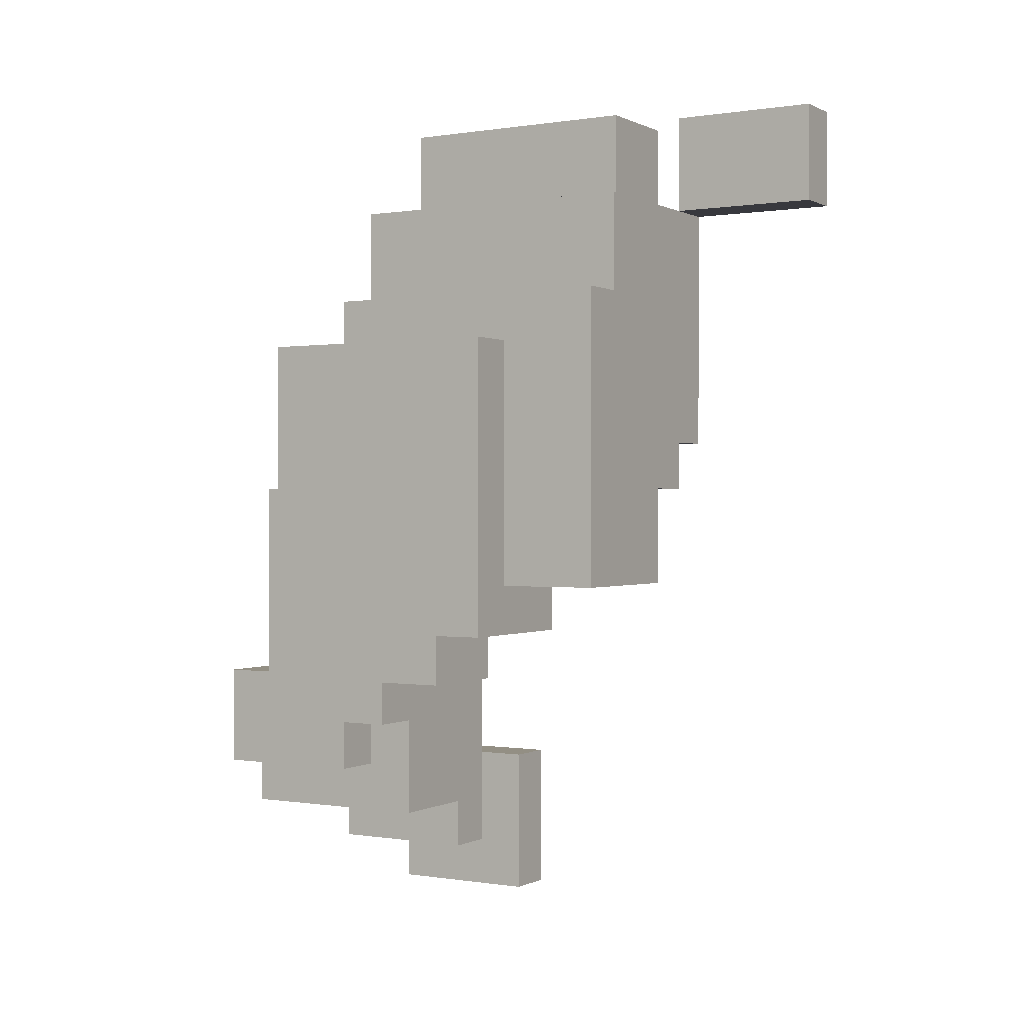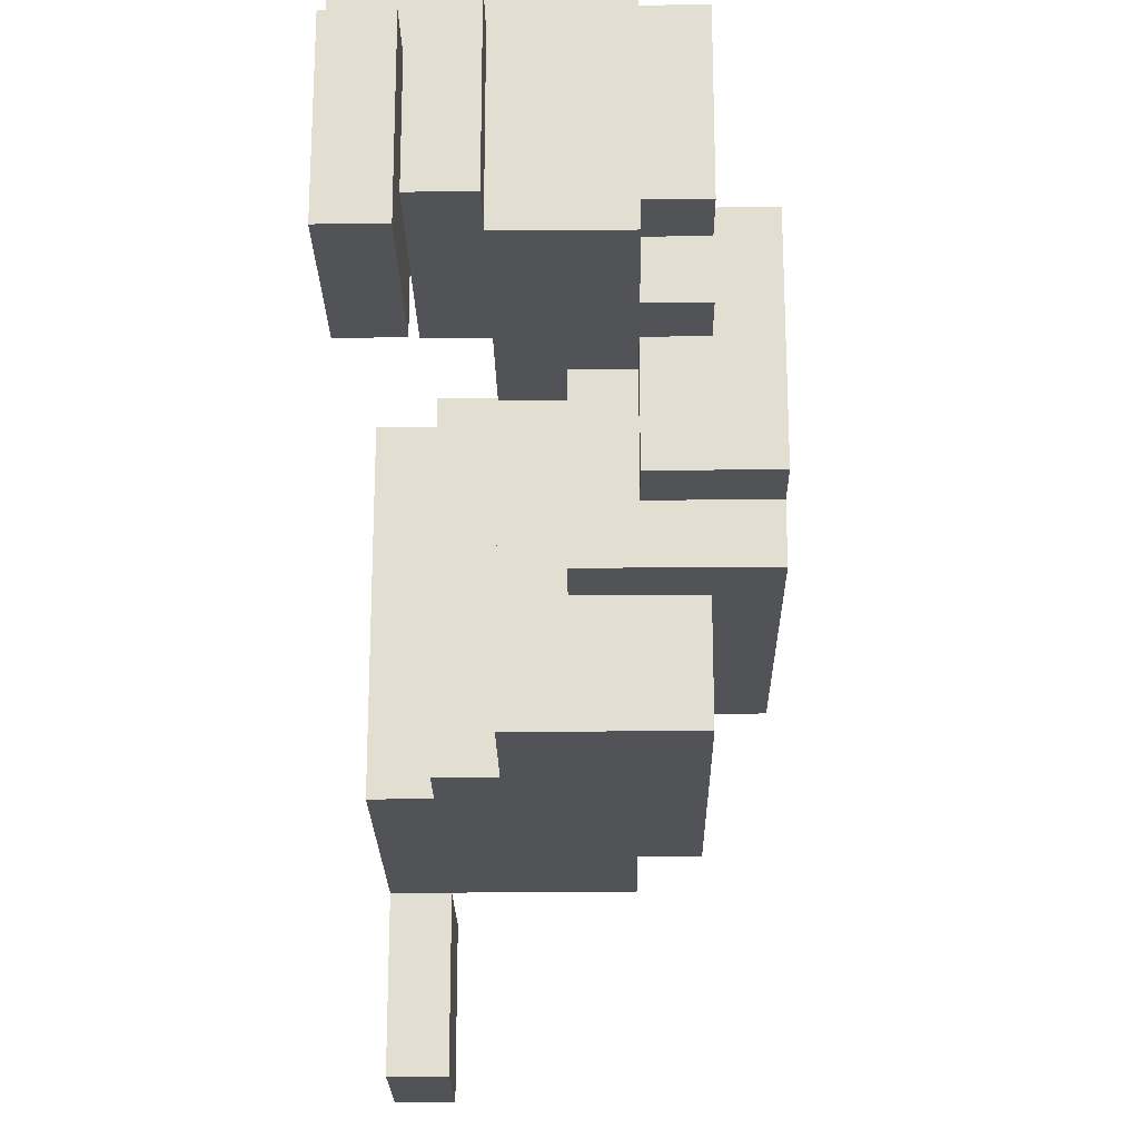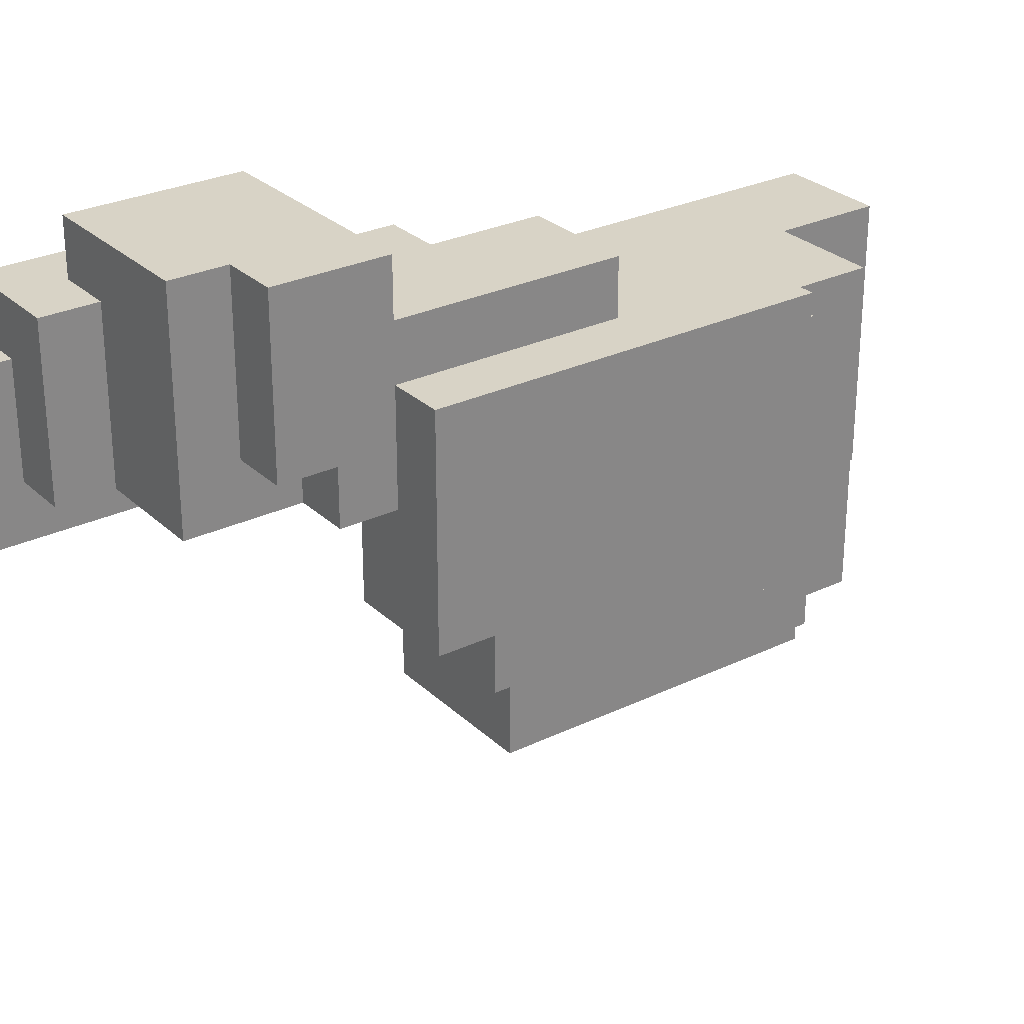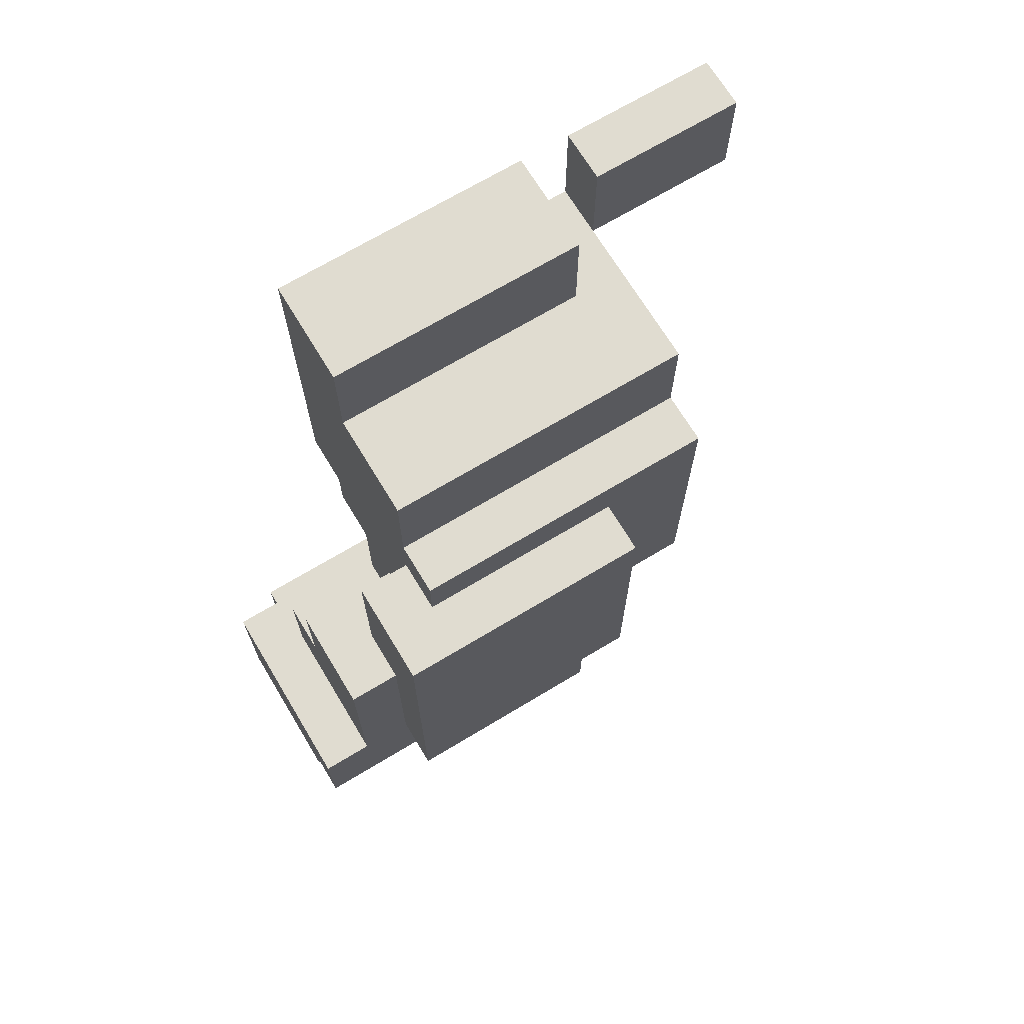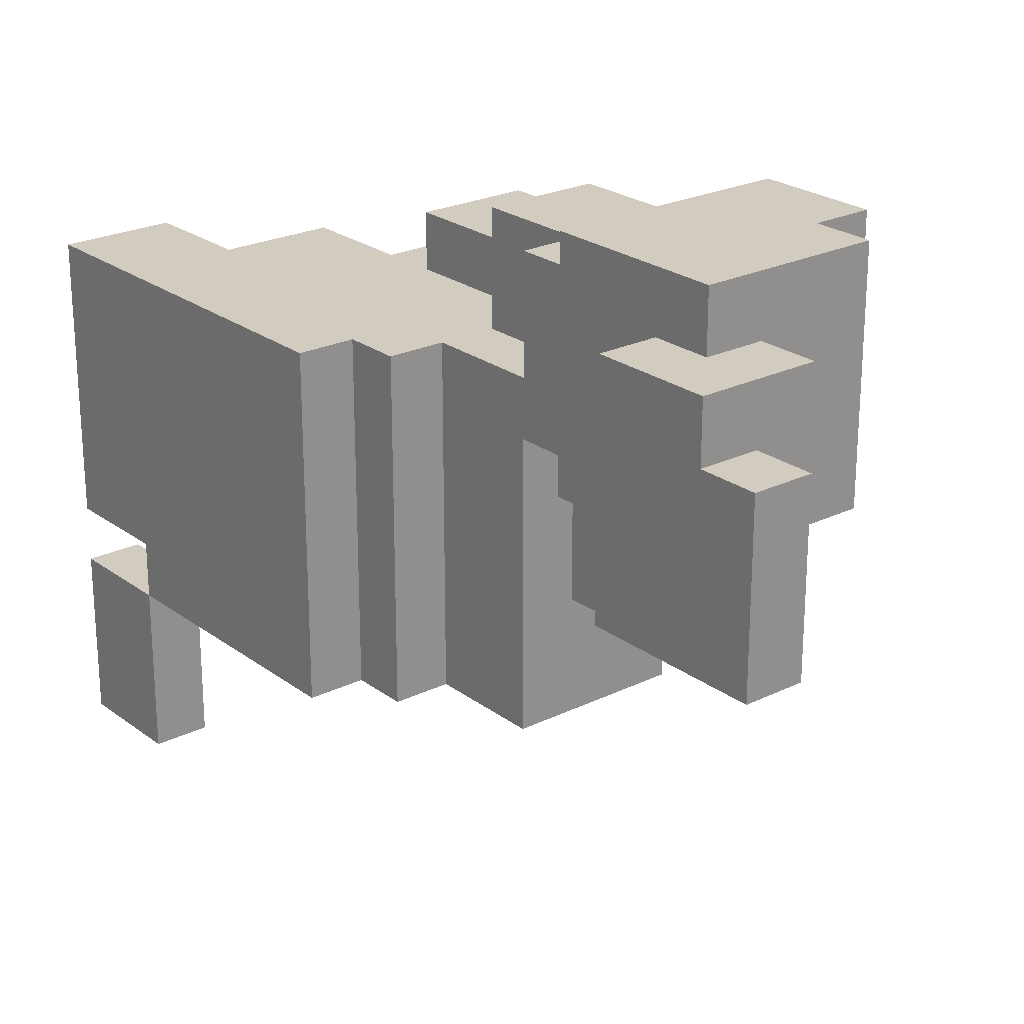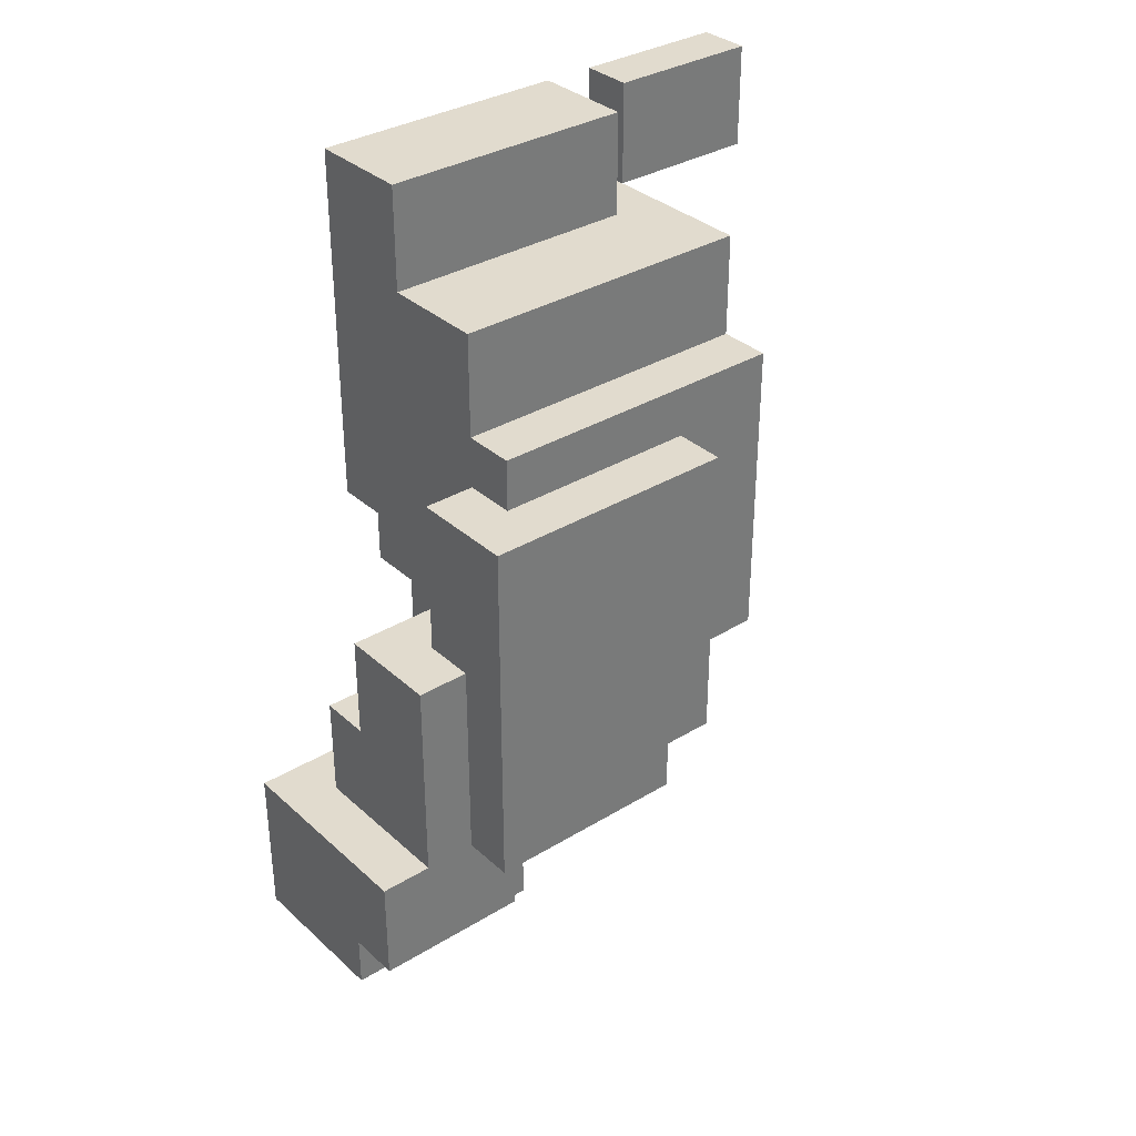
<metadata>
{"format":"obj","ext":"obj","renderer":"f3d","projection":"perspective","resolution":1024,"background":"white","views":[{"elev":0.1,"azim":120.7,"up":"+Y"},{"elev":-22.2,"azim":0.8,"up":"+Z"},{"elev":28.1,"azim":54.0,"up":"+Z"},{"elev":69.5,"azim":58.9,"up":"+Y"},{"elev":23.8,"azim":-39.2,"up":"+Z"},{"elev":33.9,"azim":50.4,"up":"+Y"}]}
</metadata>
<code>
o
v -0.3 -0.8 0.2
v -0.3 -0.8 -0.1
v -0.3 -0.7 0.3
v -0.3 -0.7 0.2
v -0.3 -0.5 0.3
v -0.3 -0.5 -0.1
v -0.3 0.2 0.1
v -0.3 0.2 -0.5
v -0.3 0.7 -0.4
v -0.3 0.7 -0.5
v -0.3 0.7 -0.8
v -0.3 0.9 0.1
v -0.3 0.9 -0.4
v -0.3 0.9 -0.5
v -0.3 0.9 -0.8
v -0.2 -0.6 0.4
v -0.2 -0.6 0.3
v -0.2 -0.5 0.3
v -0.2 -0.5 0
v -0.2 -0.3 0.4
v -0.2 -0.3 0
v -0.2 0.1 0.1
v -0.2 0.1 -0.5
v -0.2 0.2 0.1
v -0.2 0.2 -0.5
v -0.1 -0.3 0.3
v -0.1 -0.3 0
v -0.1 -0.1 0.3
v -0.1 -0.1 0.1
v -0.1 -0.1 0
v -0.1 -0.1 -0.5
v -0.1 0.1 0.1
v -0.1 0.1 -0.5
v 0 -0.2 0
v 0 -0.2 -0.3
v 0 -0.1 0.3
v 0 -0.1 0.1
v 0 -0.1 0
v 0 -0.1 -0.3
v 0 0.1 0.3
v 0 0.1 0.1
v 0.1 -0.3 0
v 0.1 -0.3 -0.2
v 0.1 -0.2 0
v 0.1 -0.2 -0.2
v 0.1 0.1 0.2
v 0.1 0.1 0.1
v 0.1 0.4 0.2
v 0.1 0.4 0.1
v -0.2 -0.8 0.2
v -0.2 -0.8 -0.1
v -0.2 -0.7 0.2
v -0.2 -0.7 0
v -0.2 -0.5 0
v -0.2 -0.5 -0.1
v -0.2 0.7 -0.5
v -0.2 0.7 -0.8
v -0.2 0.9 -0.5
v -0.2 0.9 -0.8
v -0.1 -0.7 0.3
v -0.1 -0.7 0
v -0.1 -0.6 0.3
v -0.1 -0.6 0
v -0.1 0.7 0.1
v -0.1 0.7 -0.4
v -0.1 0.9 0.1
v -0.1 0.9 -0.4
v 0.1 -0.6 0.4
v 0.1 -0.6 0
v 0.1 -0.5 0.4
v 0.1 -0.5 0.1
v 0.1 -0.4 0.1
v 0.1 -0.4 0
v 0.1 0.5 0.1
v 0.1 0.5 -0.5
v 0.1 0.7 0.1
v 0.1 0.7 -0.5
v 0.2 -0.5 0.4
v 0.2 -0.5 0.1
v 0.2 -0.4 0.1
v 0.2 -0.4 0
v 0.2 -0.3 0.4
v 0.2 -0.3 0.3
v 0.2 -0.3 0.2
v 0.2 -0.3 0
v 0.2 -0.1 -0.3
v 0.2 -0.1 -0.5
v 0.2 0.1 0.3
v 0.2 0.1 0.2
v 0.2 0.4 0.1
v 0.2 0.4 -0.3
v 0.2 0.5 0.1
v 0.2 0.5 -0.5
v 0.3 -0.3 0.2
v 0.3 -0.3 -0.2
v 0.3 -0.2 -0.2
v 0.3 -0.2 -0.3
v 0.3 0.4 0.2
v 0.3 0.4 -0.3
v -0.2 -0.6 0.4
v -0.2 -0.3 0.4
v 0.1 -0.6 0.4
v 0.1 -0.5 0.4
v 0.2 -0.5 0.4
v 0.2 -0.3 0.4
v -0.3 -0.7 0.3
v -0.3 -0.5 0.3
v -0.2 -0.6 0.3
v -0.2 -0.5 0.3
v -0.1 -0.7 0.3
v -0.1 -0.6 0.3
v -0.1 -0.3 0.3
v -0.1 -0.1 0.3
v 0 -0.1 0.3
v 0 0.1 0.3
v 0.2 -0.3 0.3
v 0.2 0.1 0.3
v -0.3 -0.8 0.2
v -0.3 -0.7 0.2
v -0.2 -0.8 0.2
v -0.2 -0.7 0.2
v 0.1 0.1 0.2
v 0.1 0.4 0.2
v 0.2 -0.3 0.2
v 0.2 0.1 0.2
v 0.3 -0.3 0.2
v 0.3 0.4 0.2
v -0.3 0.2 0.1
v -0.3 0.9 0.1
v -0.2 0.1 0.1
v -0.2 0.2 0.1
v -0.1 -0.1 0.1
v -0.1 0.1 0.1
v -0.1 0.7 0.1
v -0.1 0.9 0.1
v 0 -0.1 0.1
v 0 0.1 0.1
v 0.1 0.1 0.1
v 0.1 0.4 0.1
v 0.1 0.5 0.1
v 0.1 0.7 0.1
v 0.2 0.4 0.1
v 0.2 0.5 0.1
v -0.3 0.7 -0.5
v -0.3 0.9 -0.5
v -0.2 0.7 -0.5
v -0.2 0.9 -0.5
v 0.1 -0.5 0.1
v 0.1 -0.4 0.1
v 0.2 -0.5 0.1
v 0.2 -0.4 0.1
v -0.2 -0.7 0
v -0.2 -0.5 0
v -0.2 -0.3 0
v -0.1 -0.7 0
v -0.1 -0.6 0
v -0.1 -0.3 0
v -0.1 -0.1 0
v 0 -0.2 0
v 0 -0.1 0
v 0.1 -0.6 0
v 0.1 -0.4 0
v 0.1 -0.3 0
v 0.1 -0.2 0
v 0.2 -0.4 0
v 0.2 -0.3 0
v -0.3 -0.8 -0.1
v -0.3 -0.5 -0.1
v -0.2 -0.8 -0.1
v -0.2 -0.5 -0.1
v 0.1 -0.3 -0.2
v 0.1 -0.2 -0.2
v 0.3 -0.3 -0.2
v 0.3 -0.2 -0.2
v 0 -0.2 -0.3
v 0 -0.1 -0.3
v 0.2 -0.1 -0.3
v 0.2 0.4 -0.3
v 0.3 -0.2 -0.3
v 0.3 0.4 -0.3
v -0.3 0.7 -0.4
v -0.3 0.9 -0.4
v -0.1 0.7 -0.4
v -0.1 0.9 -0.4
v -0.3 0.2 -0.5
v -0.3 0.7 -0.5
v -0.2 0.1 -0.5
v -0.2 0.2 -0.5
v -0.2 0.7 -0.5
v -0.1 -0.1 -0.5
v -0.1 0.1 -0.5
v 0.1 0.5 -0.5
v 0.1 0.7 -0.5
v 0.2 -0.1 -0.5
v 0.2 0.5 -0.5
v -0.3 0.7 -0.8
v -0.3 0.9 -0.8
v -0.2 0.7 -0.8
v -0.2 0.9 -0.8
v -0.3 -0.8 0.2
v -0.2 -0.8 0.2
v -0.3 -0.8 -0.1
v -0.2 -0.8 -0.1
v -0.3 -0.7 0.3
v -0.1 -0.7 0.3
v -0.3 -0.7 0.2
v -0.2 -0.7 0.2
v -0.2 -0.7 0
v -0.1 -0.7 0
v -0.2 -0.6 0.4
v 0.1 -0.6 0.4
v -0.2 -0.6 0.3
v -0.1 -0.6 0.3
v -0.1 -0.6 0
v 0.1 -0.6 0
v 0.1 -0.5 0.4
v 0.2 -0.5 0.4
v 0.1 -0.5 0.1
v 0.2 -0.5 0.1
v 0.1 -0.4 0.1
v 0.2 -0.4 0.1
v 0.1 -0.4 0
v 0.2 -0.4 0
v 0.2 -0.3 0.2
v 0.3 -0.3 0.2
v 0.1 -0.3 0
v 0.2 -0.3 0
v 0.1 -0.3 -0.2
v 0.3 -0.3 -0.2
v 0 -0.2 0
v 0.1 -0.2 0
v 0.1 -0.2 -0.2
v 0.3 -0.2 -0.2
v 0 -0.2 -0.3
v 0.3 -0.2 -0.3
v -0.1 -0.1 0
v 0 -0.1 0
v 0 -0.1 -0.3
v 0.2 -0.1 -0.3
v -0.1 -0.1 -0.5
v 0.2 -0.1 -0.5
v -0.2 0.1 0.1
v -0.1 0.1 0.1
v -0.2 0.1 -0.5
v -0.1 0.1 -0.5
v -0.3 0.2 0.1
v -0.2 0.2 0.1
v -0.3 0.2 -0.5
v -0.2 0.2 -0.5
v -0.3 0.7 -0.5
v -0.2 0.7 -0.5
v -0.3 0.7 -0.8
v -0.2 0.7 -0.8
v -0.3 -0.5 0.3
v -0.2 -0.5 0.3
v -0.2 -0.5 0
v -0.3 -0.5 -0.1
v -0.2 -0.5 -0.1
v -0.2 -0.3 0.4
v 0.2 -0.3 0.4
v -0.1 -0.3 0.3
v 0.2 -0.3 0.3
v -0.2 -0.3 0
v -0.1 -0.3 0
v -0.1 -0.1 0.3
v 0 -0.1 0.3
v -0.1 -0.1 0.1
v 0 -0.1 0.1
v 0 0.1 0.3
v 0.2 0.1 0.3
v 0.1 0.1 0.2
v 0.2 0.1 0.2
v 0 0.1 0.1
v 0.1 0.1 0.1
v 0.1 0.4 0.2
v 0.3 0.4 0.2
v 0.1 0.4 0.1
v 0.2 0.4 0.1
v 0.2 0.4 -0.3
v 0.3 0.4 -0.3
v 0.1 0.5 0.1
v 0.2 0.5 0.1
v 0.1 0.5 -0.5
v 0.2 0.5 -0.5
v -0.1 0.7 0.1
v 0.1 0.7 0.1
v -0.3 0.7 -0.4
v -0.1 0.7 -0.4
v -0.3 0.7 -0.5
v -0.2 0.7 -0.5
v 0.1 0.7 -0.5
v -0.3 0.9 0.1
v -0.1 0.9 0.1
v -0.3 0.9 -0.4
v -0.1 0.9 -0.4
v -0.3 0.9 -0.5
v -0.2 0.9 -0.5
v -0.3 0.9 -0.8
v -0.2 0.9 -0.8
f 4 2 1
f 5 4 3
f 6 2 4
f 6 4 5
f 9 8 7
f 10 8 9
f 12 9 7
f 13 9 12
f 14 11 10
f 15 11 14
f 18 17 16
f 20 18 16
f 20 19 18
f 21 19 20
f 24 23 22
f 25 23 24
f 28 27 26
f 29 27 28
f 30 27 29
f 32 31 30
f 32 30 29
f 33 31 32
f 38 35 34
f 39 35 38
f 40 37 36
f 41 37 40
f 44 43 42
f 45 43 44
f 48 47 46
f 49 47 48
f 50 51 52
f 52 51 53
f 53 51 54
f 54 51 55
f 56 57 58
f 58 57 59
f 60 61 62
f 62 61 63
f 64 65 66
f 66 65 67
f 68 69 70
f 70 69 71
f 71 69 72
f 72 69 73
f 74 75 76
f 76 75 77
f 78 79 80
f 78 80 82
f 80 81 82
f 82 81 83
f 83 81 84
f 84 81 85
f 83 84 88
f 88 84 89
f 86 87 91
f 90 91 92
f 91 87 93
f 92 91 93
f 94 95 96
f 94 96 98
f 96 97 98
f 98 97 99
f 102 101 100
f 103 101 102
f 104 101 103
f 105 101 104
f 108 107 106
f 109 107 108
f 110 108 106
f 111 108 110
f 114 113 112
f 116 114 112
f 116 115 114
f 117 115 116
f 120 119 118
f 121 119 120
f 125 123 122
f 126 125 124
f 127 123 125
f 127 125 126
f 131 129 128
f 133 131 130
f 134 129 131
f 134 131 133
f 135 129 134
f 136 133 132
f 136 134 133
f 137 134 136
f 138 134 137
f 139 134 138
f 140 134 139
f 141 134 140
f 142 140 139
f 143 140 142
f 146 145 144
f 147 145 146
f 148 149 150
f 150 149 151
f 152 153 155
f 153 154 155
f 155 154 156
f 156 154 157
f 157 158 159
f 156 157 159
f 159 158 160
f 156 159 161
f 161 159 162
f 162 159 163
f 163 159 164
f 162 163 165
f 165 163 166
f 167 168 169
f 169 168 170
f 171 172 173
f 173 172 174
f 175 176 177
f 175 177 179
f 177 178 179
f 179 178 180
f 181 182 183
f 183 182 184
f 185 186 188
f 188 186 189
f 187 188 191
f 188 189 191
f 191 189 192
f 190 191 192
f 192 189 193
f 190 192 194
f 194 192 195
f 196 197 198
f 198 197 199
f 202 201 200
f 203 201 202
f 206 205 204
f 207 205 206
f 208 205 207
f 209 205 208
f 212 211 210
f 213 211 212
f 214 211 213
f 215 211 214
f 218 217 216
f 219 217 218
f 222 221 220
f 223 221 222
f 227 225 224
f 228 227 226
f 229 225 227
f 229 227 228
f 232 231 230
f 234 232 230
f 234 233 232
f 235 233 234
f 238 237 236
f 240 238 236
f 240 239 238
f 241 239 240
f 244 243 242
f 245 243 244
f 248 247 246
f 249 247 248
f 252 251 250
f 253 251 252
f 254 255 256
f 254 256 257
f 257 256 258
f 259 260 261
f 261 260 262
f 259 261 263
f 263 261 264
f 265 266 267
f 267 266 268
f 269 270 271
f 271 270 272
f 269 271 273
f 273 271 274
f 275 276 277
f 277 276 278
f 278 276 279
f 279 276 280
f 281 282 283
f 283 282 284
f 285 286 288
f 287 288 289
f 289 288 290
f 288 286 291
f 290 288 291
f 292 293 294
f 294 293 295
f 296 297 298
f 298 297 299

</code>
